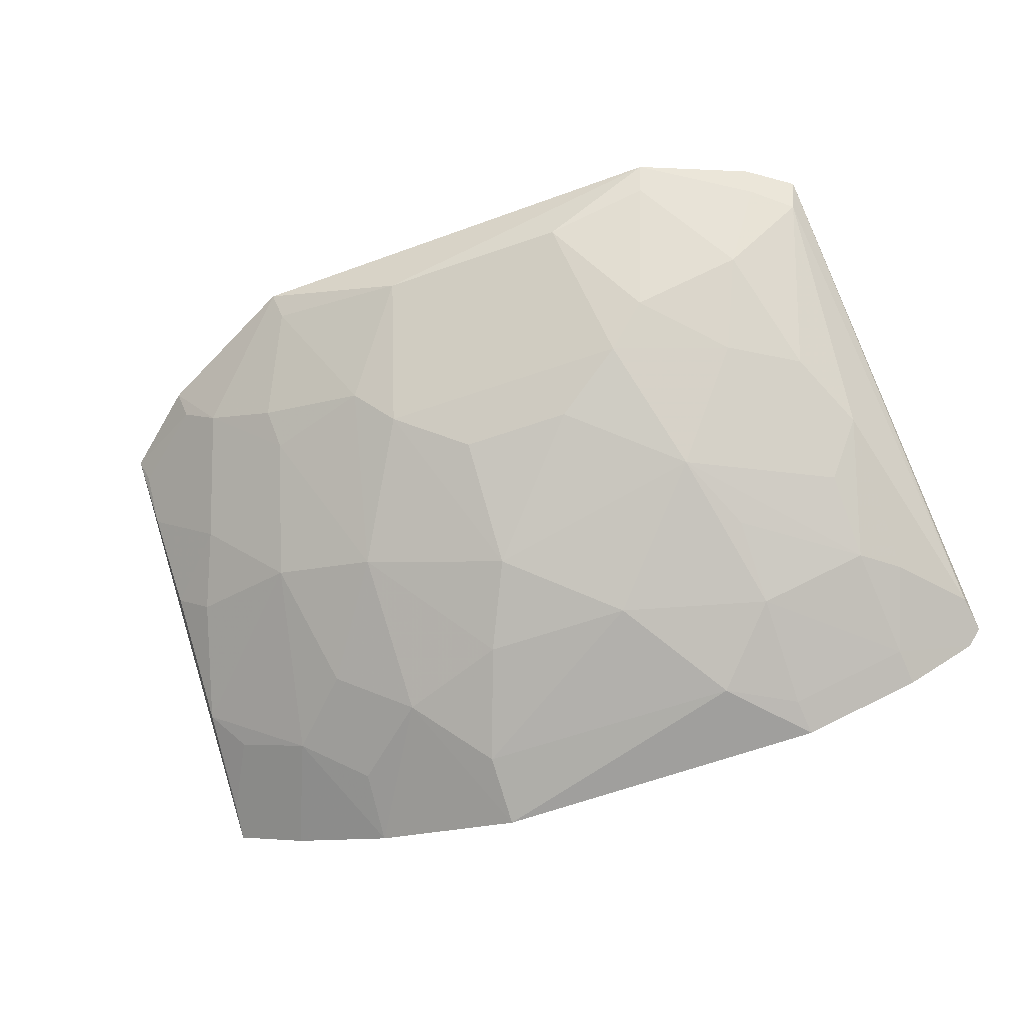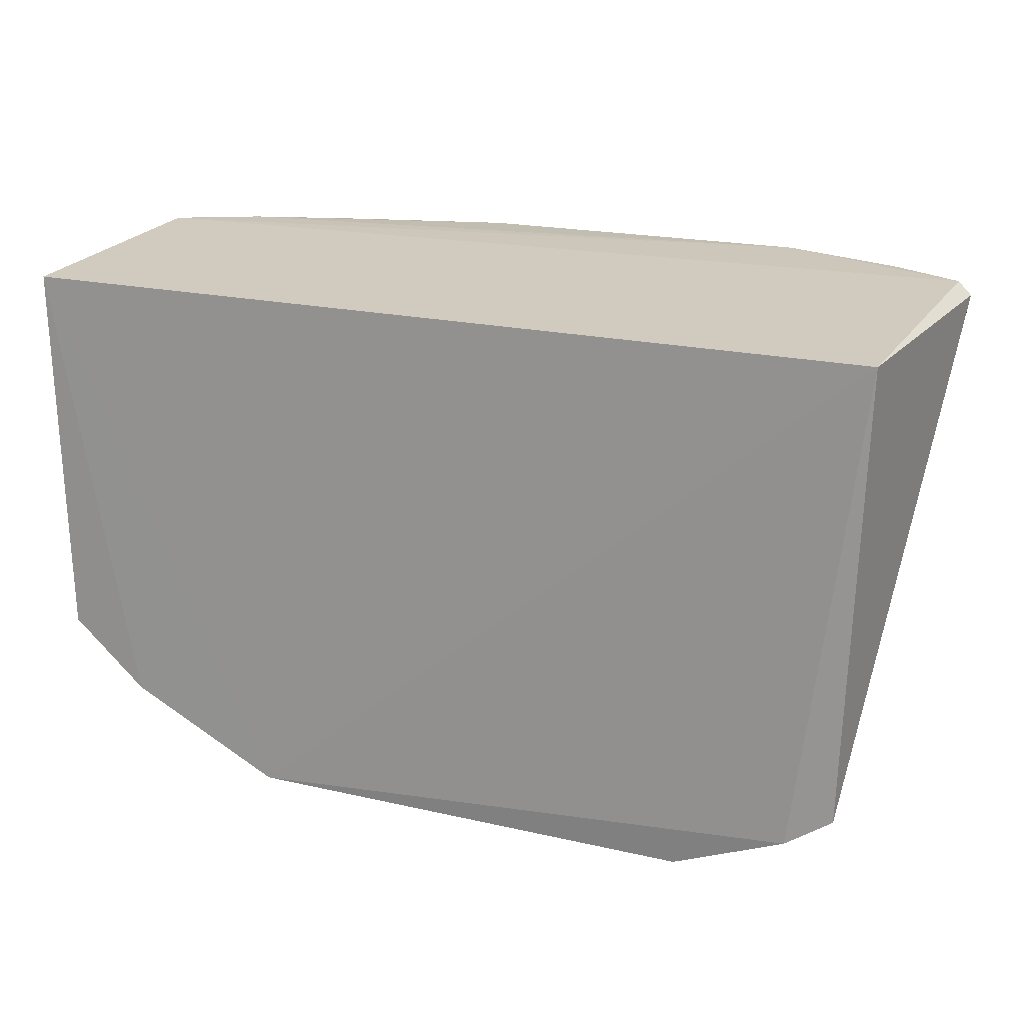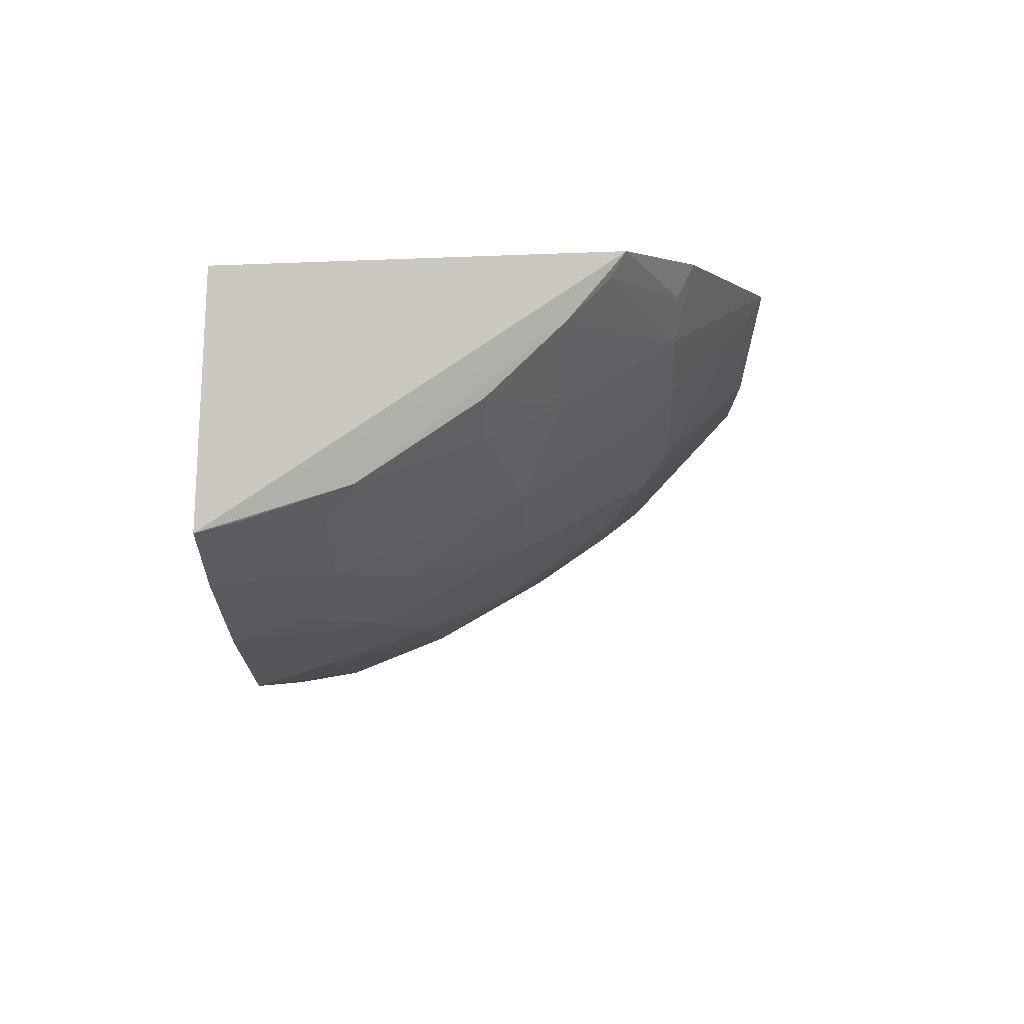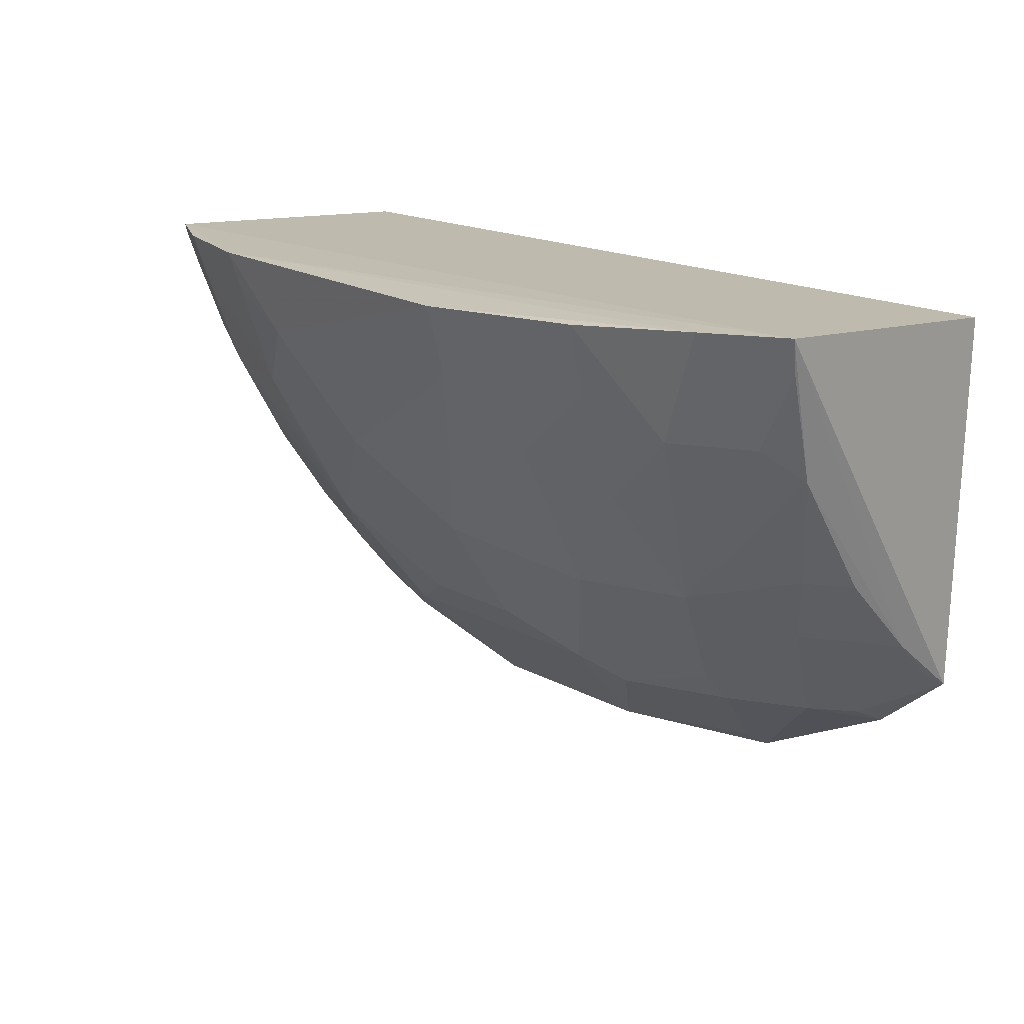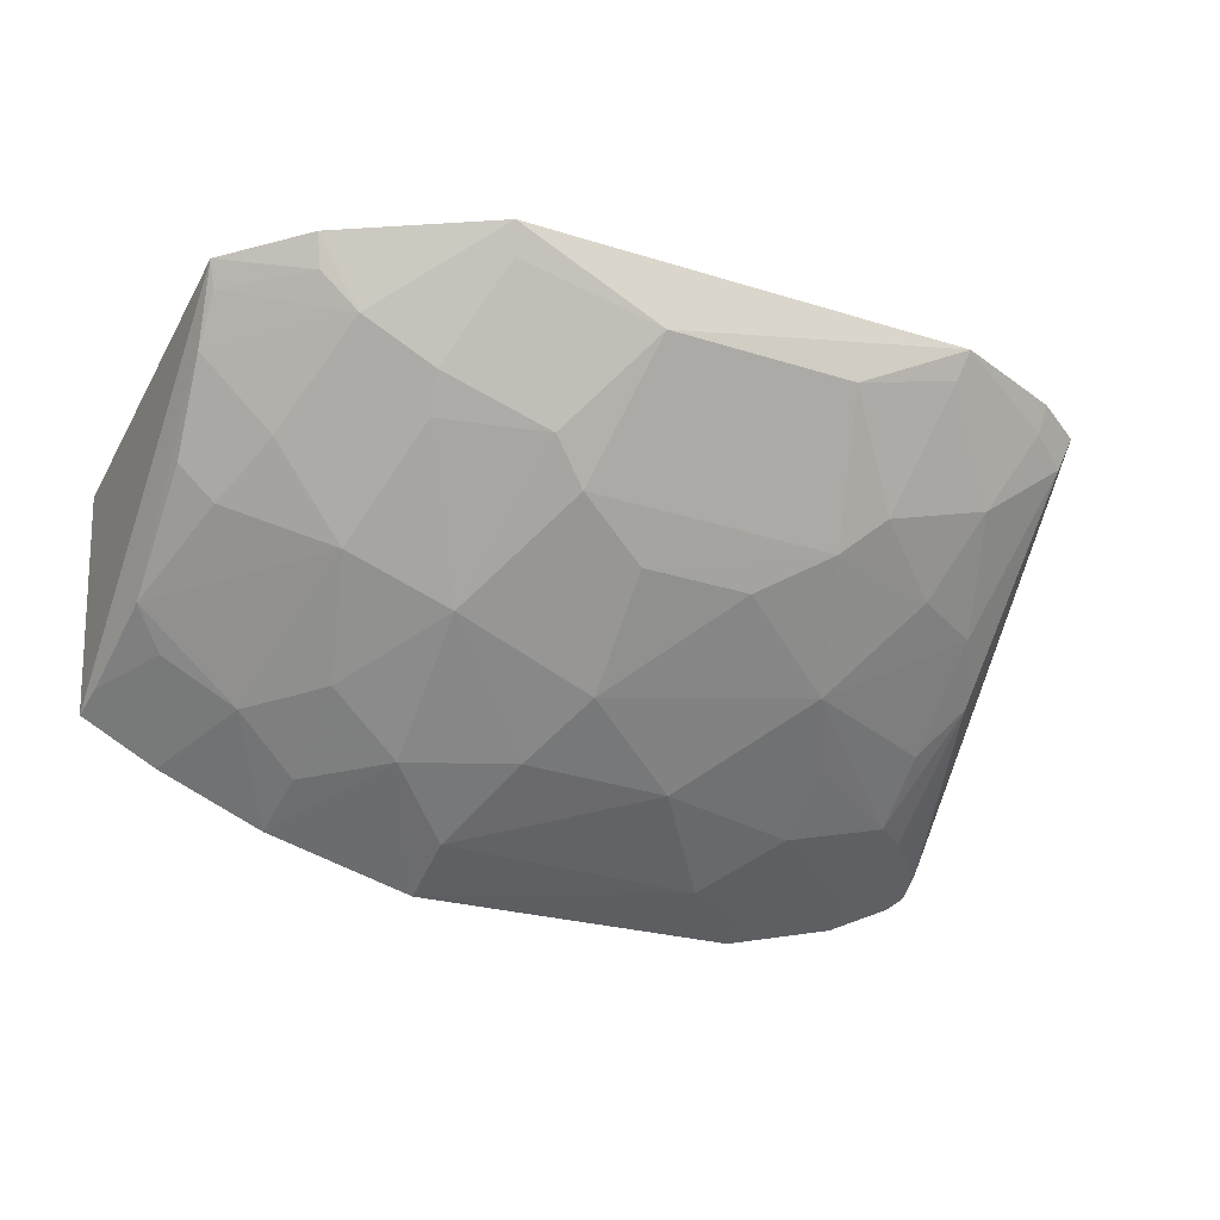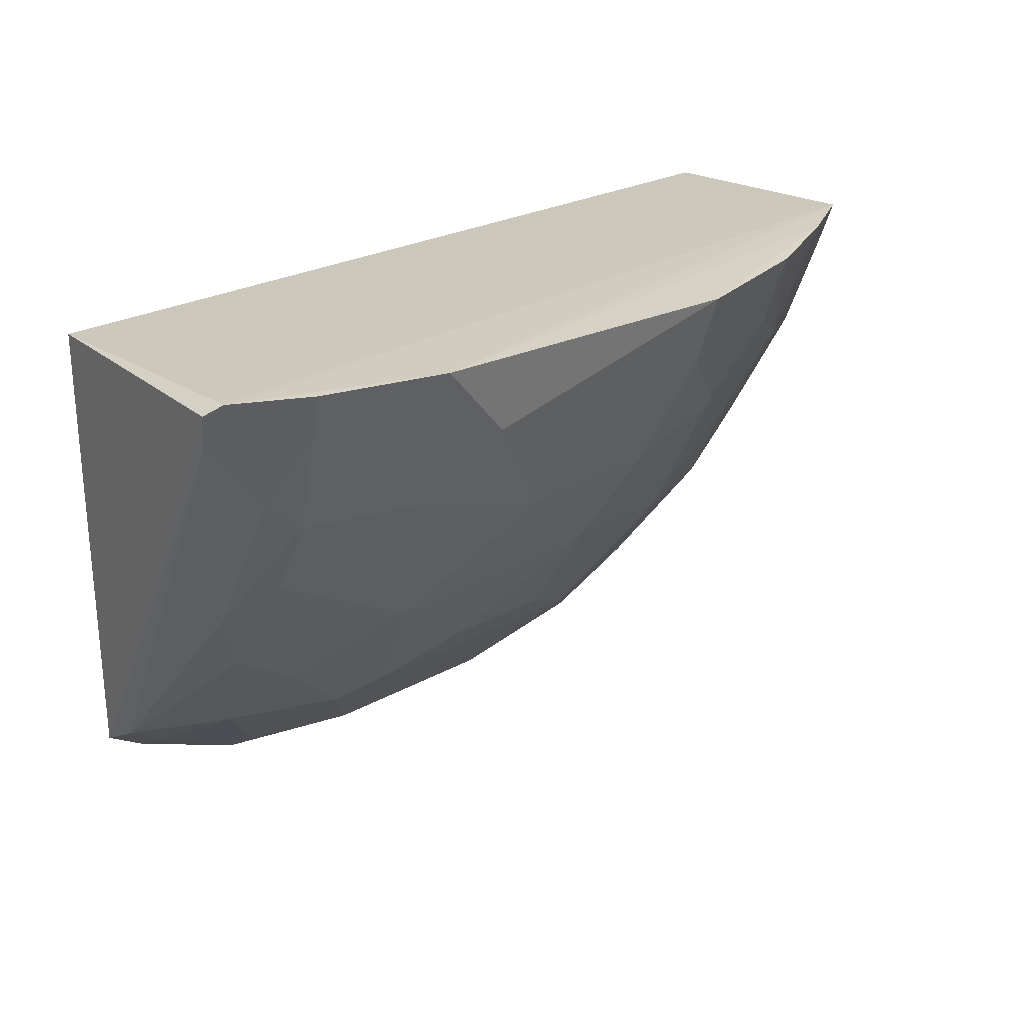
<metadata>
{"format":"obj","ext":"obj","renderer":"f3d","projection":"perspective","resolution":1024,"background":"white","views":[{"elev":-62.2,"azim":-160.5,"up":"+Y"},{"elev":21.0,"azim":-158.3,"up":"+Z"},{"elev":-6.7,"azim":92.2,"up":"+Y"},{"elev":17.3,"azim":47.2,"up":"+Z"},{"elev":-33.0,"azim":156.8,"up":"+Y"},{"elev":24.3,"azim":-43.2,"up":"+Z"}]}
</metadata>
<code>
v 0.0489 -0.3245 -0.2317
v 0.1796 -0.1776 -0.3799
v 0.1862 -0.183 -0.2348
v -0.1471 -0.183 -0.2348
v -0.1256 -0.1753 -0.4201
v 0.1791 -0.2756 -0.23
v 0.0463 -0.2426 -0.3891
v -0.1607 -0.2862 -0.2338
v 0.09039 -0.1738 -0.4347
v 0.1044 -0.2841 -0.2999
v -0.1429 -0.1779 -0.4089
v -0.155 -0.2906 -0.23
v 0.1496 -0.1753 -0.4049
v -0.03963 -0.1992 -0.4303
v 0.1075 -0.3095 -0.2316
v 0.01779 -0.286 -0.3316
v 0.1586 -0.2403 -0.3295
v -0.08178 -0.3191 -0.2297
v 0.1032 -0.2148 -0.3986
v 0.03335 -0.1993 -0.4304
v -0.08273 -0.176 -0.4377
v -0.09635 -0.2414 -0.3727
v 0.1309 -0.2858 -0.2737
v 0.1491 -0.2915 -0.2303
v 0.07453 -0.3008 -0.2856
v 0.173 -0.2579 -0.2849
v -0.05431 -0.3156 -0.2592
v 0.1315 -0.1998 -0.3985
v 0.1159 -0.2558 -0.3424
v 0.06078 -0.2296 -0.3995
v -0.109 -0.2139 -0.3985
v -0.05124 -0.2425 -0.3888
v -0.1227 -0.287 -0.2855
v 0.105 -0.3012 -0.2591
v 0.03285 -0.3003 -0.3008
v 0.1732 -0.2277 -0.3305
v 0.1762 -0.2011 -0.3593
v 0.1608 -0.2699 -0.2734
v 0.1464 -0.1866 -0.3991
v 0.07457 -0.2706 -0.3424
v 0.147 -0.2268 -0.3569
v 0.1011 -0.2261 -0.3866
v 0.08773 -0.1839 -0.4281
v -0.1397 -0.1892 -0.4031
v -0.1248 -0.1848 -0.4141
v -0.06698 -0.2293 -0.3992
v 0.01792 -0.257 -0.3736
v -0.06651 -0.2732 -0.3436
v -0.1367 -0.2849 -0.2734
v -0.1365 -0.2542 -0.3295
v -0.08066 -0.3002 -0.2853
v -0.1276 -0.3051 -0.2301
v 0.04804 -0.3158 -0.2592
v -0.02409 -0.3013 -0.3013
v 0.177 -0.2718 -0.2438
v 0.1763 -0.1861 -0.3747
v -0.1586 -0.2824 -0.2476
v -0.08007 -0.1862 -0.4311
v -0.02419 -0.2569 -0.3735
v -0.1229 -0.2418 -0.3568
v -0.1219 -0.2704 -0.315
v -0.08052 -0.3149 -0.2435
v -0.08045 -0.2844 -0.3152
v -0.1263 -0.3009 -0.2439
f 6 3 4
f 6 2 3
f 9 5 4
f 9 4 3
f 11 8 4
f 11 4 5
f 12 6 4
f 12 4 8
f 13 9 3
f 13 3 2
f 18 6 12
f 20 7 14
f 21 5 9
f 21 20 14
f 21 9 20
f 24 1 15
f 24 18 1
f 24 6 18
f 24 23 6
f 24 15 23
f 25 15 1
f 27 1 18
f 28 9 13
f 29 23 10
f 29 26 23
f 29 17 26
f 30 7 20
f 32 14 7
f 34 23 15
f 34 15 25
f 34 25 10
f 34 10 23
f 36 26 17
f 37 2 6
f 37 6 26
f 37 26 36
f 38 23 26
f 39 28 13
f 39 13 2
f 40 29 10
f 40 10 25
f 40 16 7
f 40 7 30
f 40 35 16
f 40 25 35
f 41 17 29
f 41 28 37
f 41 37 36
f 41 36 17
f 42 30 19
f 42 40 30
f 42 29 40
f 42 19 28
f 42 41 29
f 42 28 41
f 43 30 20
f 43 20 9
f 43 19 30
f 43 28 19
f 43 9 28
f 44 11 5
f 45 5 21
f 45 21 31
f 45 44 5
f 45 31 44
f 46 14 32
f 46 32 22
f 46 22 31
f 47 32 7
f 47 7 16
f 48 22 32
f 50 33 49
f 52 18 12
f 53 35 25
f 53 25 1
f 53 1 27
f 54 16 35
f 54 48 16
f 54 51 48
f 54 27 51
f 54 53 27
f 54 35 53
f 55 38 26
f 55 26 6
f 55 6 23
f 55 23 38
f 56 37 28
f 56 28 39
f 56 39 2
f 56 2 37
f 57 8 11
f 57 11 44
f 57 44 50
f 57 50 49
f 57 49 12
f 57 12 8
f 58 46 31
f 58 31 21
f 58 21 14
f 58 14 46
f 59 47 16
f 59 16 48
f 59 48 32
f 59 32 47
f 60 31 22
f 60 22 48
f 60 50 44
f 60 44 31
f 61 48 33
f 61 33 50
f 61 60 48
f 61 50 60
f 62 51 27
f 62 27 18
f 62 18 52
f 63 51 33
f 63 33 48
f 63 48 51
f 64 49 33
f 64 33 51
f 64 62 52
f 64 51 62
f 64 52 12
f 64 12 49

</code>
